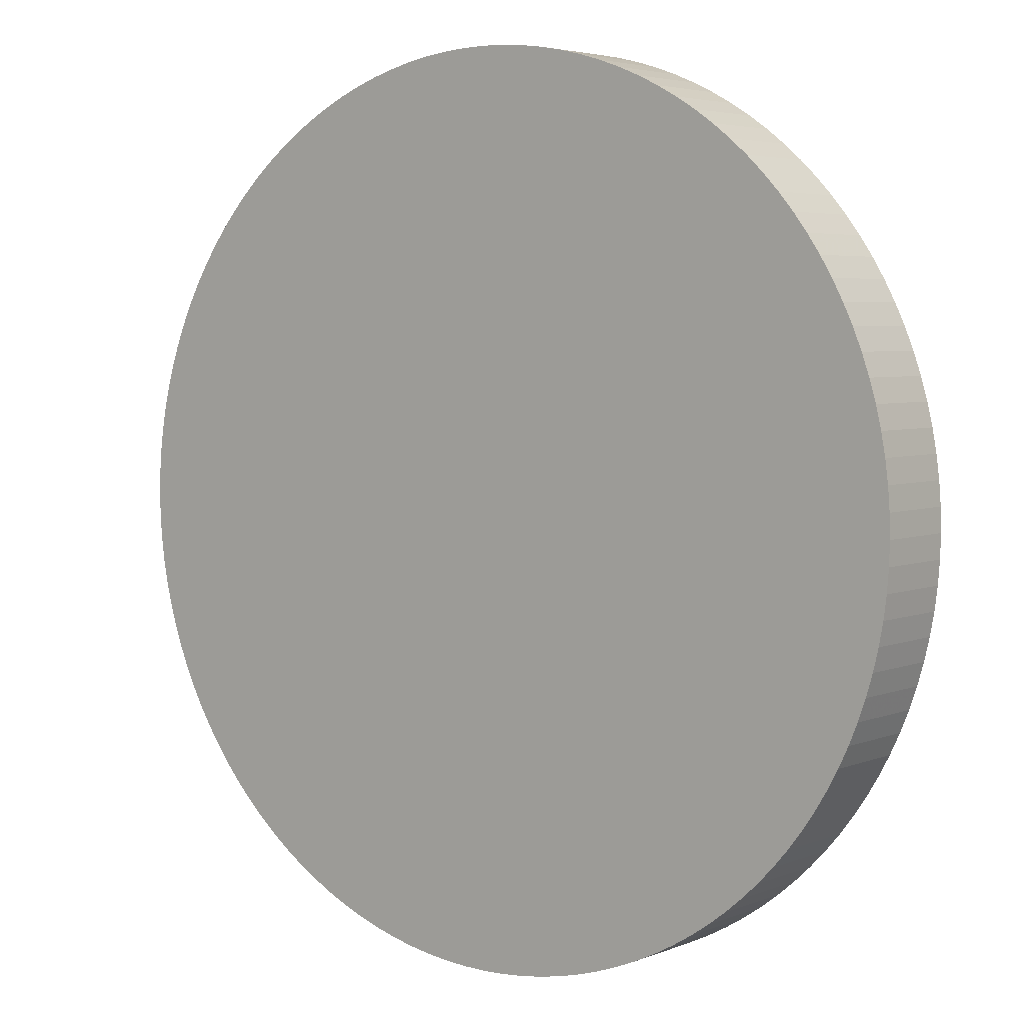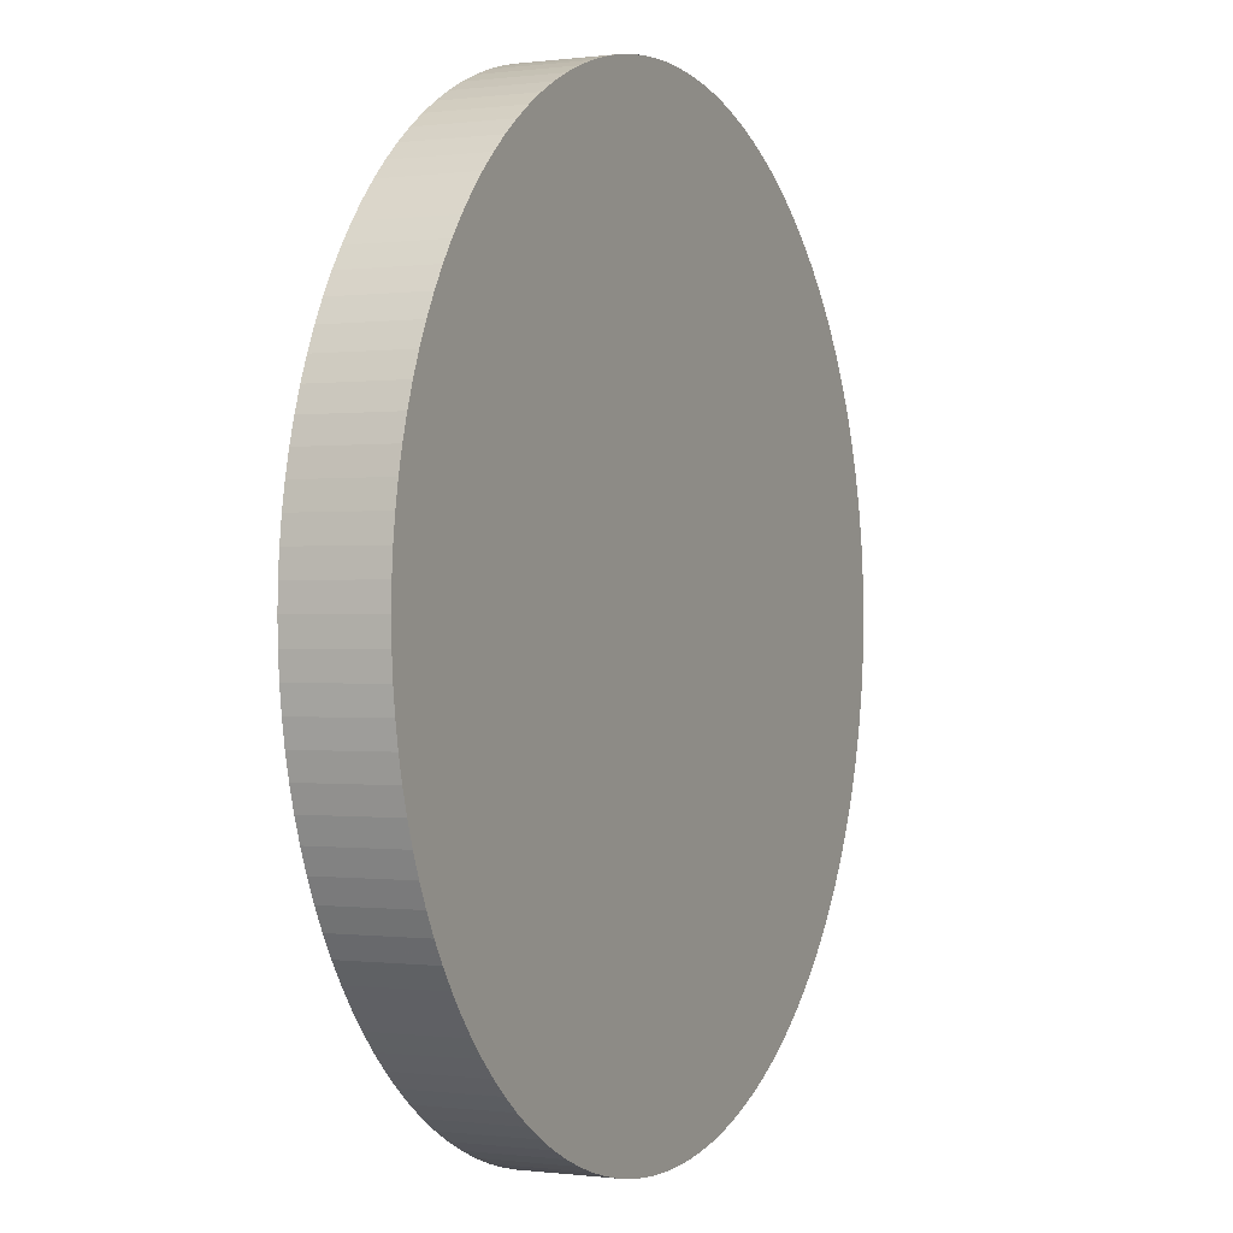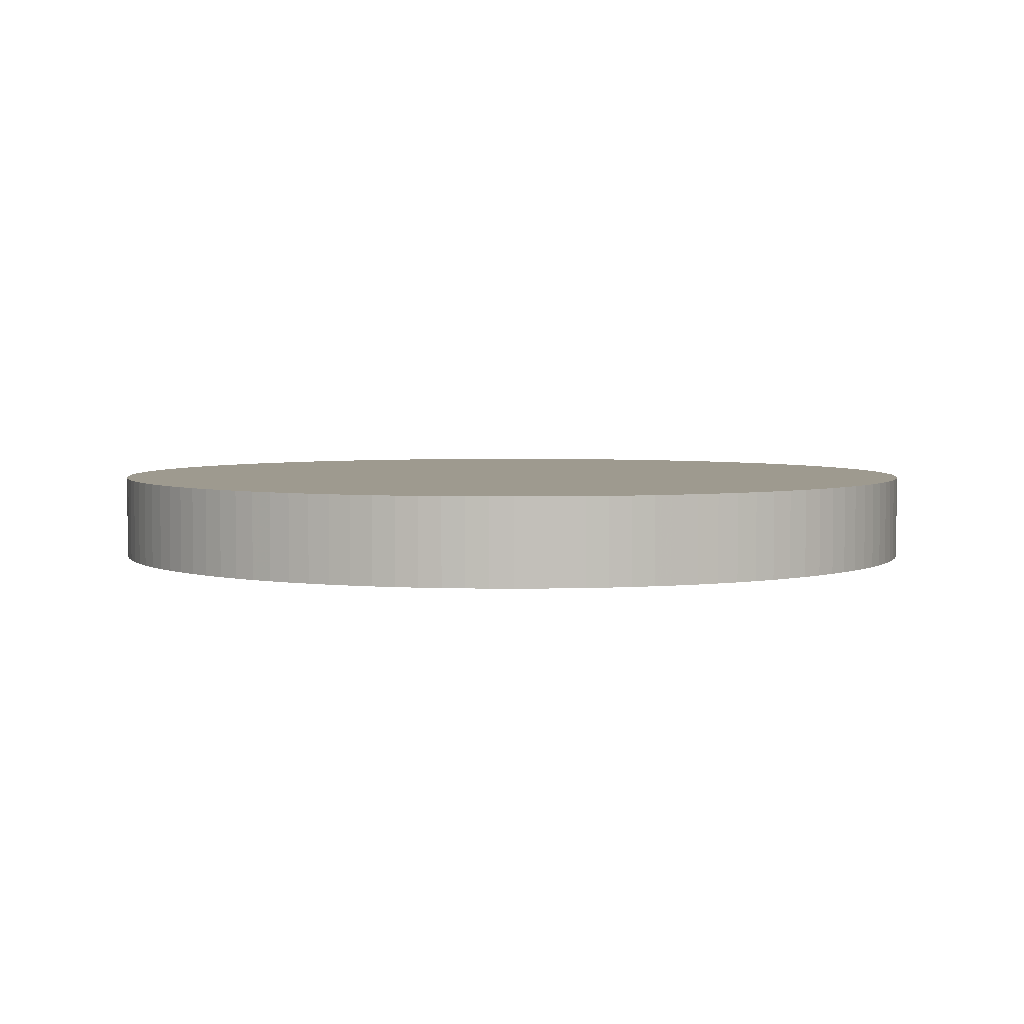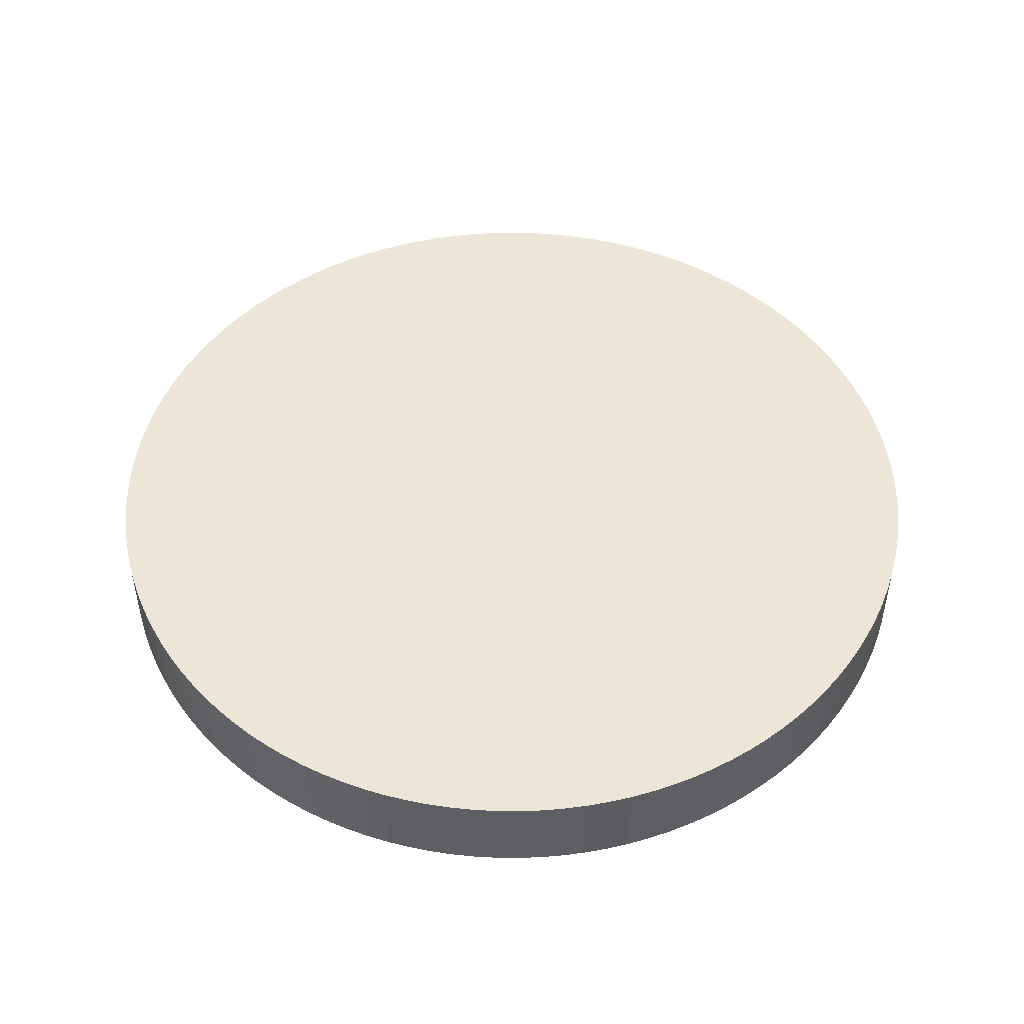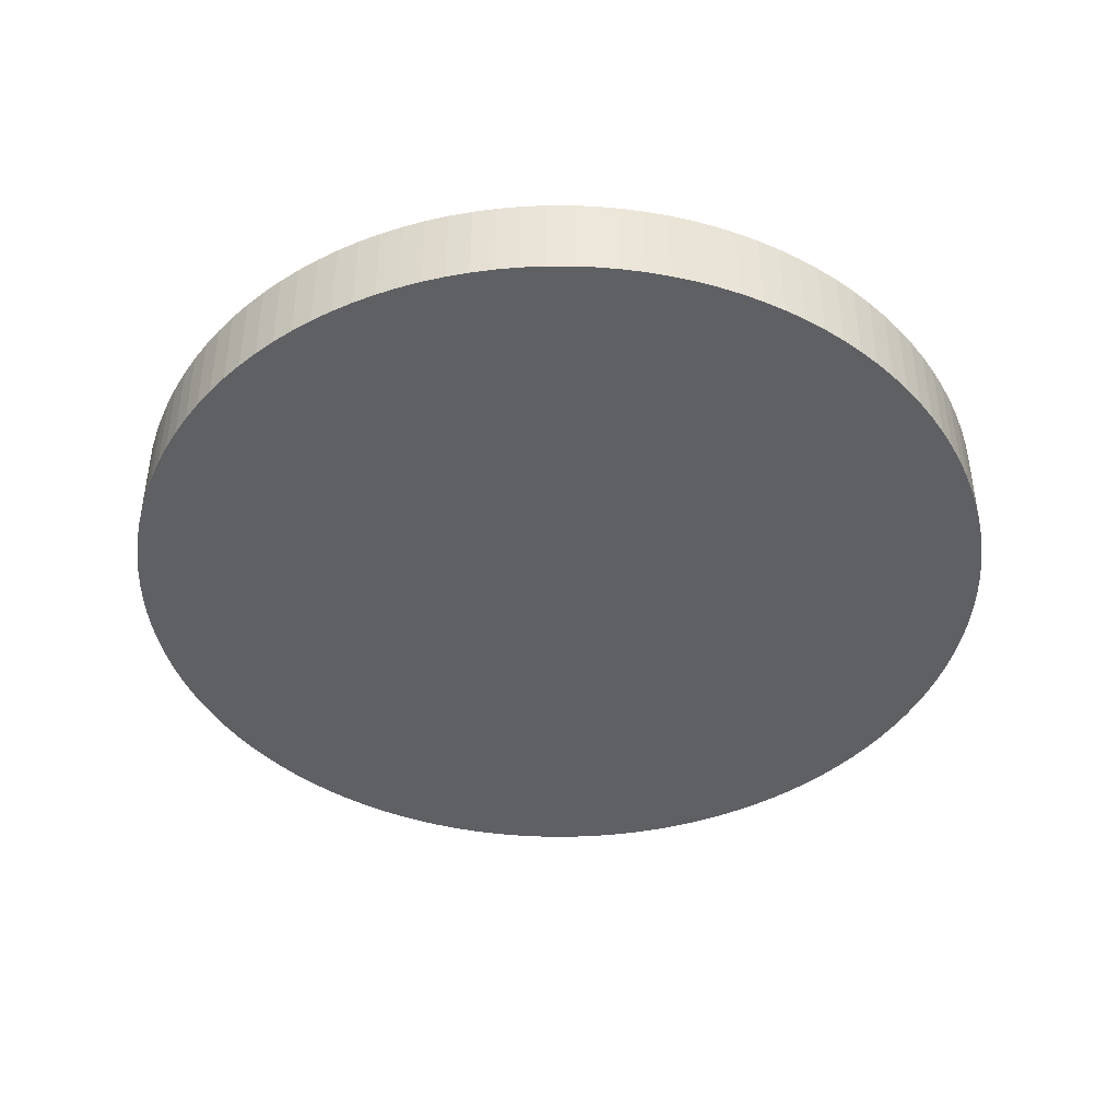
<metadata>
{"format":"obj","ext":"obj","renderer":"f3d","projection":"perspective","resolution":1024,"background":"white","views":[{"elev":4.4,"azim":-141.6,"up":"+Y"},{"elev":-0.2,"azim":-64.6,"up":"+Y"},{"elev":3.8,"azim":137.8,"up":"+Z"},{"elev":48.7,"azim":-135.9,"up":"+Z"},{"elev":-42.8,"azim":163.7,"up":"+Z"}]}
</metadata>
<code>
o Object.1
v -25 4.573 -0.13
v -25 4.573 4.87
v -24.97 5.881 -0.13
v -24.97 5.881 4.87
v -24.86 7.186 4.87
v -24.86 7.186 -0.13
v -24.69 8.483 -0.13
v -24.69 8.483 4.87
v -24.45 9.77 -0.13
v -24.45 9.77 4.87
v -24.15 11.04 -0.13
v -24.15 11.04 4.87
v -23.78 12.3 4.87
v -23.78 12.3 -0.13
v -23.34 13.53 -0.13
v -23.34 13.53 4.87
v -22.84 14.74 -0.13
v -22.84 14.74 4.87
v -22.28 15.92 -0.13
v -22.28 15.92 4.87
v -21.65 17.07 -0.13
v -21.65 17.07 4.87
v -20.97 18.19 -0.13
v -20.97 18.19 4.87
v -20.23 19.27 -0.13
v -20.23 19.27 4.87
v -19.43 20.31 -0.13
v -19.43 20.31 4.87
v -18.58 21.3 -0.13
v -18.58 21.3 4.87
v -17.68 22.25 -0.13
v -17.68 22.25 4.87
v -16.73 23.15 -0.13
v -16.73 23.15 4.87
v -15.73 24 4.87
v -15.73 24 -0.13
v -14.69 24.8 4.87
v -14.69 24.8 -0.13
v -13.62 25.54 4.87
v -13.62 25.54 -0.13
v -12.5 26.22 -0.13
v -12.5 26.22 4.87
v -11.35 26.85 -0.13
v -11.35 26.85 4.87
v -10.17 27.41 -0.13
v -10.17 27.41 4.87
v -8.959 27.91 4.87
v -8.959 27.91 -0.13
v -7.725 28.35 -0.13
v -7.725 28.35 4.87
v -6.47 28.72 4.87
v -6.47 28.72 -0.13
v -5.198 29.03 -0.13
v -5.198 29.03 4.87
v -3.911 29.26 -0.13
v -3.911 29.26 4.87
v -2.613 29.44 -0.13
v -2.613 29.44 4.87
v -1.308 29.54 4.87
v -1.308 29.54 -0.13
v 1e-06 29.57 -0.13
v 1e-06 29.57 4.87
v 1.308 29.54 4.87
v 1.308 29.54 -0.13
v 2.613 29.44 -0.13
v 2.613 29.44 4.87
v 3.911 29.26 -0.13
v 3.911 29.26 4.87
v 5.198 29.03 -0.13
v 5.198 29.03 4.87
v 6.47 28.72 -0.13
v 6.47 28.72 4.87
v 7.725 28.35 -0.13
v 7.725 28.35 4.87
v 8.959 27.91 4.87
v 8.959 27.91 -0.13
v 10.17 27.41 -0.13
v 10.17 27.41 4.87
v 11.35 26.85 -0.13
v 11.35 26.85 4.87
v 12.5 26.22 4.87
v 12.5 26.22 -0.13
v 13.62 25.54 -0.13
v 13.62 25.54 4.87
v 14.69 24.8 4.87
v 14.69 24.8 -0.13
v 15.73 24 -0.13
v 15.73 24 4.87
v 16.73 23.15 -0.13
v 16.73 23.15 4.87
v 17.68 22.25 -0.13
v 17.68 22.25 4.87
v 18.58 21.3 4.87
v 18.58 21.3 -0.13
v 19.43 20.31 -0.13
v 19.43 20.31 4.87
v 20.23 19.27 -0.13
v 20.23 19.27 4.87
v 20.97 18.19 4.87
v 20.97 18.19 -0.13
v 21.65 17.07 -0.13
v 21.65 17.07 4.87
v 22.28 15.92 4.87
v 22.28 15.92 -0.13
v 22.84 14.74 -0.13
v 22.84 14.74 4.87
v 23.34 13.53 4.87
v 23.34 13.53 -0.13
v 23.78 12.3 -0.13
v 23.78 12.3 4.87
v 24.15 11.04 4.87
v 24.15 11.04 -0.13
v 24.45 9.77 -0.13
v 24.45 9.77 4.87
v 24.69 8.483 4.87
v 24.69 8.483 -0.13
v 24.86 7.186 -0.13
v 24.86 7.186 4.87
v 24.97 5.881 -0.13
v 24.97 5.881 4.87
v 25 4.573 -0.13
v 25 4.573 4.87
v 24.97 3.264 4.87
v 24.97 3.264 -0.13
v 24.86 1.959 -0.13
v 24.86 1.959 4.87
v 24.69 0.6617 -0.13
v 24.69 0.6617 4.87
v 24.45 -0.6252 -0.13
v 24.45 -0.6252 4.87
v 24.15 -1.898 -0.13
v 24.15 -1.898 4.87
v 23.78 -3.153 -0.13
v 23.78 -3.153 4.87
v 23.34 -4.387 -0.13
v 23.34 -4.387 4.87
v 22.84 -5.596 -0.13
v 22.84 -5.596 4.87
v 22.28 -6.777 -0.13
v 22.28 -6.777 4.87
v 21.65 -7.927 -0.13
v 21.65 -7.927 4.87
v 20.97 -9.043 -0.13
v 20.97 -9.043 4.87
v 20.23 -10.12 4.87
v 20.23 -10.12 -0.13
v 19.43 -11.16 -0.13
v 19.43 -11.16 4.87
v 18.58 -12.16 4.87
v 18.58 -12.16 -0.13
v 17.68 -13.1 -0.13
v 17.68 -13.1 4.87
v 16.73 -14.01 -0.13
v 16.73 -14.01 4.87
v 15.73 -14.86 4.87
v 15.73 -14.86 -0.13
v 14.69 -15.65 -0.13
v 14.69 -15.65 4.87
v 13.62 -16.39 -0.13
v 13.62 -16.39 4.87
v 12.5 -17.08 4.87
v 12.5 -17.08 -0.13
v 11.35 -17.7 -0.13
v 11.35 -17.7 4.87
v 10.17 -18.27 -0.13
v 10.17 -18.27 4.87
v 8.959 -18.77 -0.13
v 8.959 -18.77 4.87
v 7.725 -19.2 -0.13
v 7.725 -19.2 4.87
v 6.47 -19.58 4.87
v 6.47 -19.58 -0.13
v 5.198 -19.88 -0.13
v 5.198 -19.88 4.87
v 3.911 -20.12 -0.13
v 3.911 -20.12 4.87
v 2.613 -20.29 -0.13
v 2.613 -20.29 4.87
v 1.308 -20.39 -0.13
v 1.308 -20.39 4.87
v 1e-06 -20.43 -0.13
v 1e-06 -20.43 4.87
v -1.308 -20.39 -0.13
v -1.308 -20.39 4.87
v -2.613 -20.29 -0.13
v -2.613 -20.29 4.87
v -3.911 -20.12 -0.13
v -3.911 -20.12 4.87
v -5.198 -19.88 -0.13
v -5.198 -19.88 4.87
v -6.47 -19.58 4.87
v -6.47 -19.58 -0.13
v -7.725 -19.2 -0.13
v -7.725 -19.2 4.87
v -8.959 -18.77 -0.13
v -8.959 -18.77 4.87
v -10.17 -18.27 -0.13
v -10.17 -18.27 4.87
v -11.35 -17.7 -0.13
v -11.35 -17.7 4.87
v -12.5 -17.08 4.87
v -12.5 -17.08 -0.13
v -13.62 -16.39 -0.13
v -13.62 -16.39 4.87
v -14.69 -15.65 4.87
v -14.69 -15.65 -0.13
v -15.73 -14.86 -0.13
v -15.73 -14.86 4.87
v -16.73 -14.01 -0.13
v -16.73 -14.01 4.87
v -17.68 -13.1 -0.13
v -17.68 -13.1 4.87
v -18.58 -12.16 4.87
v -18.58 -12.16 -0.13
v -19.43 -11.16 -0.13
v -19.43 -11.16 4.87
v -20.23 -10.12 -0.13
v -20.23 -10.12 4.87
v -20.97 -9.043 4.87
v -20.97 -9.043 -0.13
v -21.65 -7.927 -0.13
v -21.65 -7.927 4.87
v -22.28 -6.777 -0.13
v -22.28 -6.777 4.87
v -22.84 -5.596 4.87
v -22.84 -5.596 -0.13
v -23.34 -4.387 -0.13
v -23.34 -4.387 4.87
v -23.78 -3.153 -0.13
v -23.78 -3.153 4.87
v -24.15 -1.898 -0.13
v -24.15 -1.898 4.87
v -24.45 -0.6252 4.87
v -24.45 -0.6252 -0.13
v -24.69 0.6617 -0.13
v -24.69 0.6617 4.87
v -24.86 1.959 4.87
v -24.86 1.959 -0.13
v -24.97 3.264 -0.13
v -24.97 3.264 4.87
f 1 2 3
f 1 3 137
f 139 1 137
f 137 138 139
f 139 138 140
f 139 140 141
f 141 239 139
f 238 239 141
f 143 238 141
f 141 142 143
f 143 142 144
f 144 145 143
f 145 146 143
f 146 235 143
f 234 235 146
f 147 234 146
f 231 234 147
f 150 231 147
f 149 150 147
f 148 149 147
f 147 145 148
f 148 145 84
f 81 148 84
f 83 81 84
f 84 85 83
f 85 86 83
f 86 55 83
f 55 57 83
f 83 57 82
f 57 60 82
f 82 60 79
f 81 82 79
f 80 81 79
f 79 78 80
f 78 152 80
f 152 149 80
f 151 149 152
f 151 152 153
f 153 227 151
f 227 229 151
f 151 229 150
f 227 228 229
f 229 228 230
f 229 230 231
f 231 230 232
f 232 233 231
f 233 232 237
f 236 233 237
f 236 237 235
f 237 238 235
f 235 233 236
f 237 232 240
f 239 237 240
f 239 240 1
f 232 230 240
f 240 230 2
f 230 228 2
f 2 228 4
f 228 225 4
f 4 225 5
f 4 5 3
f 5 6 3
f 3 6 135
f 135 6 133
f 133 134 135
f 135 134 136
f 135 136 137
f 136 134 96
f 93 136 96
f 95 93 96
f 95 96 97
f 97 43 95
f 43 45 95
f 95 45 94
f 45 48 94
f 94 48 91
f 93 94 91
f 92 93 91
f 91 90 92
f 90 140 92
f 142 140 90
f 88 142 90
f 89 88 90
f 87 88 89
f 89 52 87
f 52 53 87
f 87 53 86
f 52 51 53
f 53 51 54
f 53 54 55
f 55 54 56
f 54 176 56
f 176 174 56
f 56 174 58
f 57 56 58
f 58 59 57
f 58 171 59
f 171 170 59
f 59 170 62
f 61 59 62
f 62 63 61
f 63 64 61
f 61 64 77
f 79 61 77
f 77 64 76
f 76 75 77
f 77 75 78
f 75 154 78
f 155 154 75
f 74 155 75
f 74 75 73
f 73 72 74
f 72 158 74
f 160 158 72
f 70 160 72
f 71 70 72
f 69 70 71
f 67 69 71
f 73 67 71
f 65 67 73
f 76 65 73
f 65 66 67
f 67 66 68
f 66 164 68
f 164 161 68
f 68 161 70
f 163 161 164
f 163 164 165
f 165 215 163
f 215 217 163
f 163 217 162
f 217 220 162
f 162 220 159
f 161 162 159
f 160 161 159
f 220 221 159
f 159 221 157
f 157 158 159
f 157 155 158
f 156 155 157
f 157 223 156
f 223 226 156
f 156 226 153
f 225 226 223
f 224 225 223
f 223 222 224
f 224 222 8
f 5 224 8
f 7 5 8
f 7 8 9
f 7 9 131
f 133 7 131
f 131 132 133
f 131 130 132
f 132 130 99
f 98 132 99
f 98 99 97
f 99 100 97
f 100 41 97
f 40 41 100
f 101 40 100
f 38 40 101
f 104 38 101
f 103 104 101
f 102 103 101
f 101 99 102
f 102 128 103
f 128 126 103
f 103 126 106
f 105 103 106
f 106 107 105
f 107 108 105
f 108 33 105
f 33 36 105
f 105 36 104
f 35 36 33
f 34 35 33
f 33 32 34
f 32 198 34
f 198 196 34
f 197 196 198
f 197 198 199
f 197 199 181
f 183 197 181
f 181 182 183
f 183 182 184
f 183 184 185
f 185 195 183
f 193 195 185
f 187 193 185
f 185 186 187
f 187 186 188
f 187 188 189
f 189 192 187
f 191 192 189
f 190 191 189
f 191 190 39
f 37 191 39
f 37 39 38
f 37 38 36
f 194 191 37
f 35 194 37
f 196 194 35
f 195 194 196
f 193 191 194
f 39 190 42
f 41 39 42
f 41 42 43
f 43 42 44
f 42 188 44
f 190 188 42
f 192 191 193
f 189 188 190
f 188 186 44
f 44 186 46
f 45 44 46
f 46 47 45
f 46 184 47
f 186 184 46
f 192 193 187
f 193 194 195
f 185 184 186
f 184 182 47
f 47 182 50
f 49 47 50
f 50 51 49
f 50 180 51
f 180 178 51
f 179 178 180
f 179 180 181
f 177 178 179
f 179 202 177
f 202 203 177
f 177 203 175
f 175 176 177
f 203 206 175
f 175 206 173
f 173 174 175
f 173 171 174
f 172 171 173
f 173 207 172
f 207 209 172
f 172 209 169
f 209 211 169
f 169 211 167
f 167 168 169
f 169 168 170
f 167 166 168
f 168 166 63
f 63 166 66
f 165 166 167
f 167 214 165
f 211 214 167
f 213 214 211
f 212 213 211
f 211 210 212
f 212 210 20
f 18 212 20
f 19 18 20
f 19 20 21
f 19 21 119
f 121 19 119
f 119 120 121
f 121 120 122
f 122 123 121
f 123 124 121
f 124 17 121
f 15 17 124
f 125 15 124
f 14 15 125
f 127 14 125
f 125 126 127
f 125 123 126
f 11 14 127
f 129 11 127
f 127 128 129
f 129 128 130
f 9 11 129
f 9 10 11
f 11 10 12
f 12 13 11
f 12 218 13
f 218 216 13
f 13 216 16
f 15 13 16
f 216 213 16
f 16 213 18
f 17 16 18
f 215 213 216
f 217 216 218
f 218 219 217
f 219 218 12
f 10 219 12
f 222 219 10
f 221 219 222
f 13 14 11
f 14 13 15
f 15 16 17
f 124 123 125
f 123 122 107
f 107 122 110
f 109 107 110
f 110 111 109
f 111 112 109
f 112 29 109
f 29 31 109
f 109 31 108
f 29 30 31
f 31 30 32
f 30 200 32
f 201 200 30
f 28 201 30
f 204 201 28
f 26 204 28
f 27 26 28
f 27 28 29
f 25 26 27
f 25 27 113
f 116 25 113
f 115 116 113
f 114 115 113
f 113 111 114
f 111 118 114
f 120 118 111
f 115 114 118
f 117 115 118
f 117 118 119
f 116 115 117
f 117 23 116
f 21 23 117
f 21 22 23
f 23 22 24
f 23 24 25
f 22 208 24
f 208 205 24
f 24 205 26
f 207 205 208
f 206 205 207
f 210 208 22
f 209 208 210
f 23 25 116
f 113 27 112
f 25 24 26
f 205 204 26
f 204 205 203
f 203 201 204
f 200 201 199
f 201 202 199
f 29 28 30
f 27 29 112
f 112 111 113
f 110 120 111
f 122 120 110
f 119 118 120
f 17 19 121
f 119 21 117
f 21 20 22
f 17 18 19
f 20 210 22
f 213 212 18
f 214 213 215
f 209 210 211
f 207 208 209
f 171 172 169
f 206 207 173
f 205 206 203
f 202 201 203
f 199 202 179
f 177 176 178
f 48 47 49
f 182 180 50
f 181 180 182
f 195 197 183
f 181 199 179
f 199 198 200
f 195 196 197
f 200 198 32
f 31 32 33
f 34 196 35
f 35 37 36
f 31 33 108
f 108 107 109
f 106 123 107
f 126 123 106
f 127 126 128
f 130 128 102
f 104 103 105
f 36 38 104
f 39 40 38
f 40 39 41
f 100 99 101
f 134 132 98
f 99 130 102
f 129 130 131
f 131 9 129
f 9 8 10
f 8 222 10
f 221 222 223
f 226 225 227
f 155 156 153
f 221 223 157
f 220 219 221
f 219 220 217
f 215 216 217
f 214 215 165
f 165 164 166
f 162 161 163
f 166 164 66
f 65 63 66
f 67 68 69
f 69 68 70
f 161 160 70
f 159 158 160
f 71 72 73
f 158 155 74
f 154 155 153
f 75 76 73
f 64 65 76
f 64 63 65
f 62 168 63
f 60 59 61
f 170 168 62
f 170 171 169
f 174 171 58
f 175 174 176
f 178 176 54
f 51 178 54
f 51 52 49
f 49 52 89
f 91 49 89
f 87 85 88
f 85 144 88
f 89 90 91
f 92 138 93
f 48 49 91
f 47 48 45
f 43 44 45
f 41 43 97
f 97 96 98
f 94 93 95
f 138 136 93
f 96 134 98
f 133 132 134
f 6 7 133
f 6 5 7
f 225 224 5
f 227 225 228
f 226 227 153
f 153 152 154
f 154 152 78
f 77 78 79
f 80 149 81
f 60 61 79
f 59 60 57
f 55 56 57
f 53 55 86
f 86 85 87
f 82 81 83
f 84 145 85
f 149 148 81
f 150 149 151
f 229 231 150
f 233 234 231
f 234 233 235
f 146 145 147
f 145 144 85
f 144 142 88
f 235 238 143
f 238 237 239
f 141 140 142
f 140 138 92
f 137 136 138
f 239 1 139
f 137 3 135
f 3 2 4
f 1 240 2

</code>
